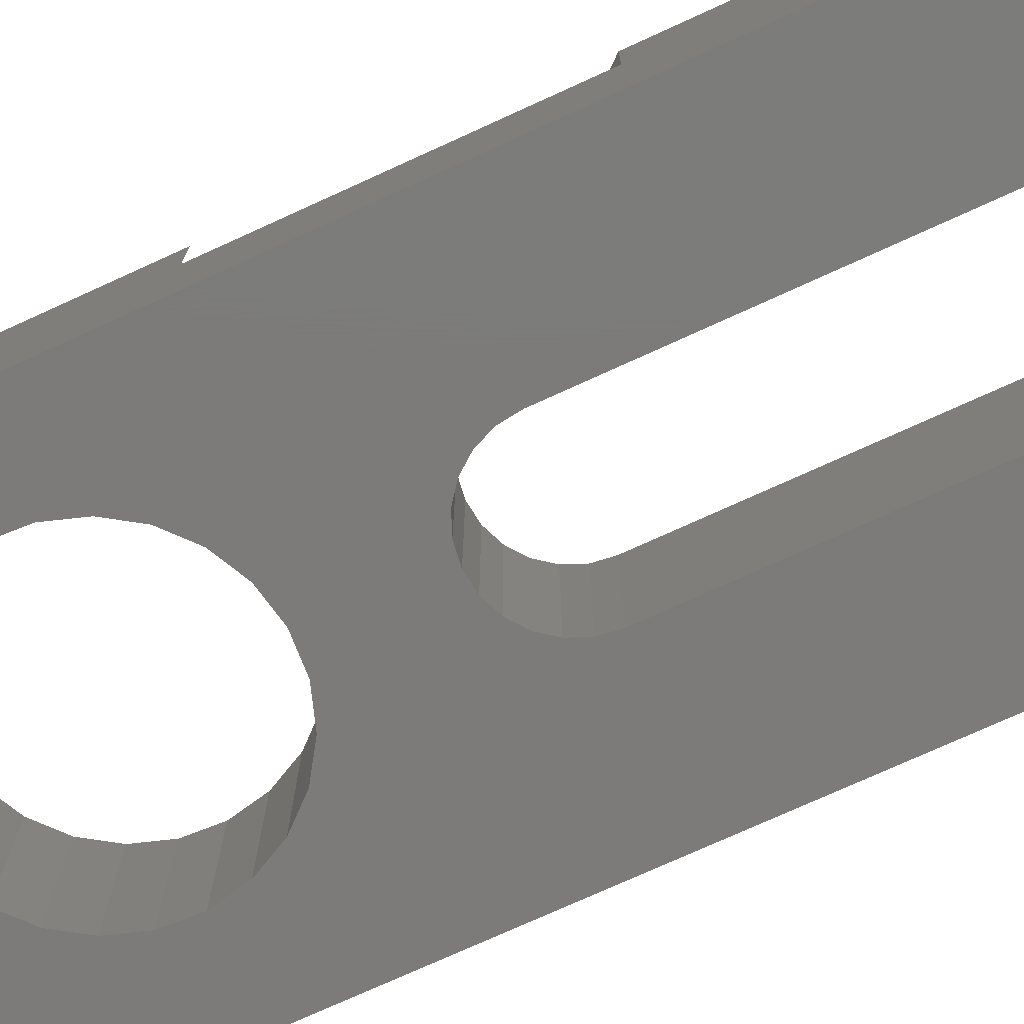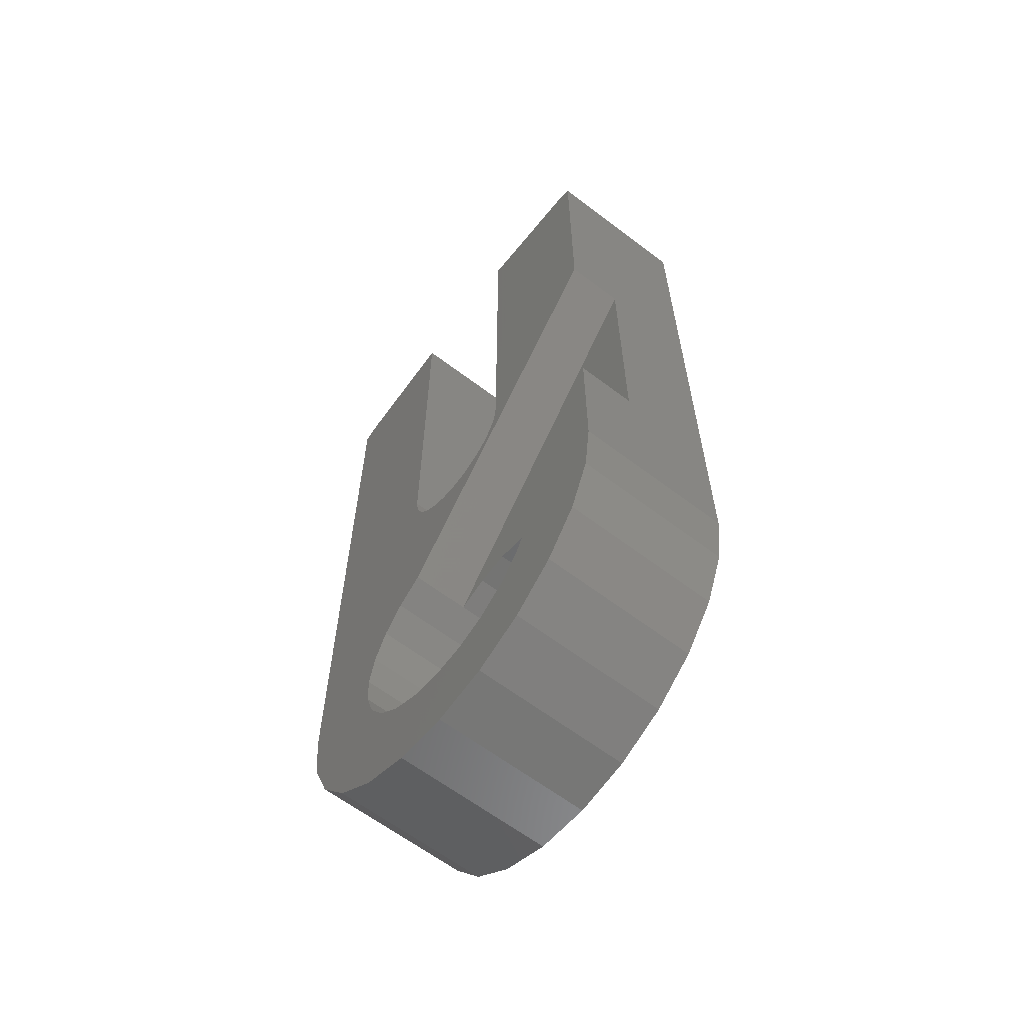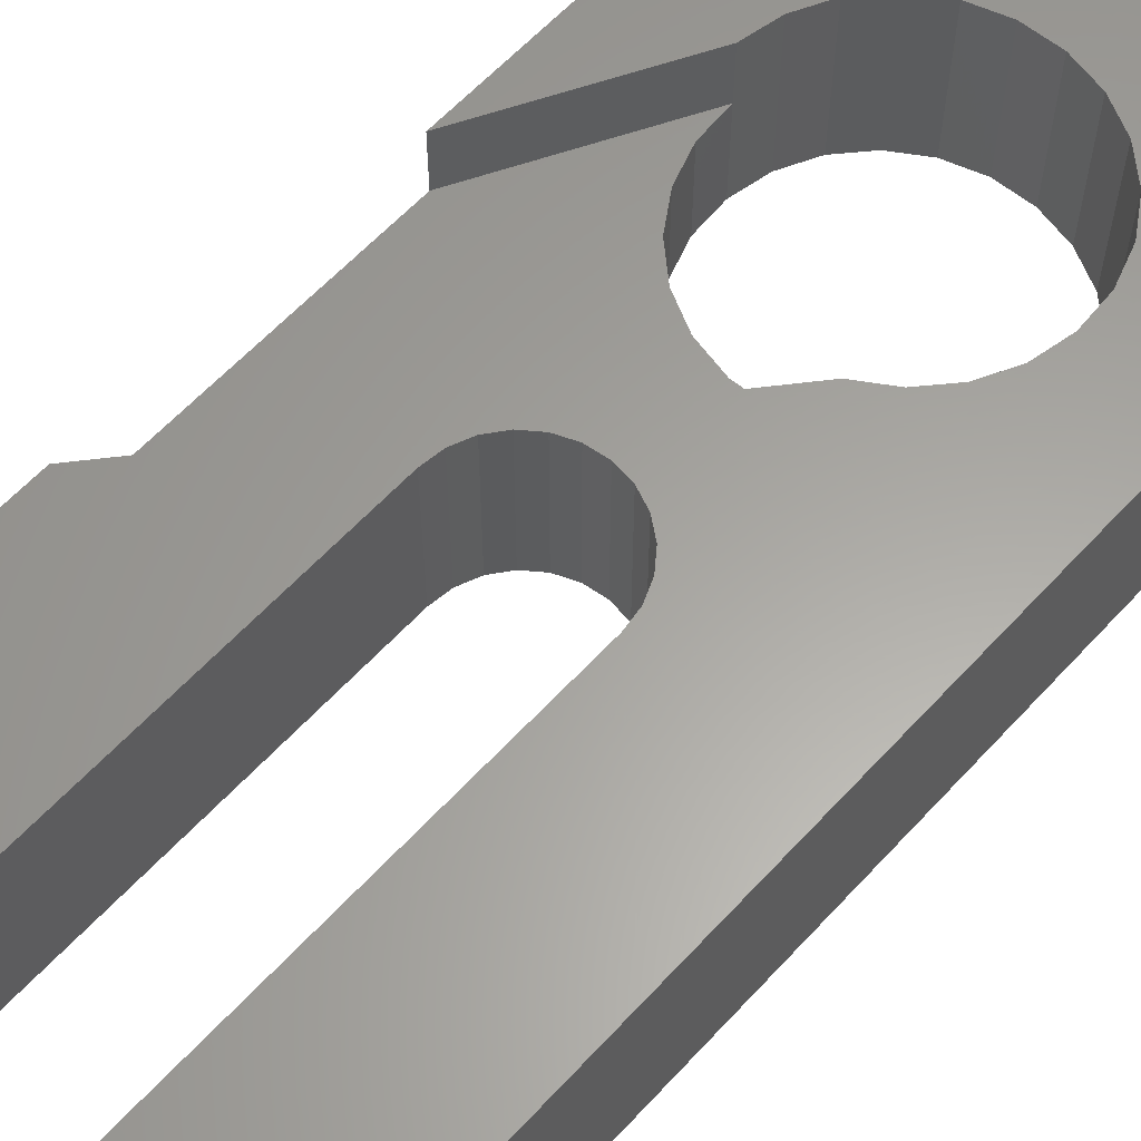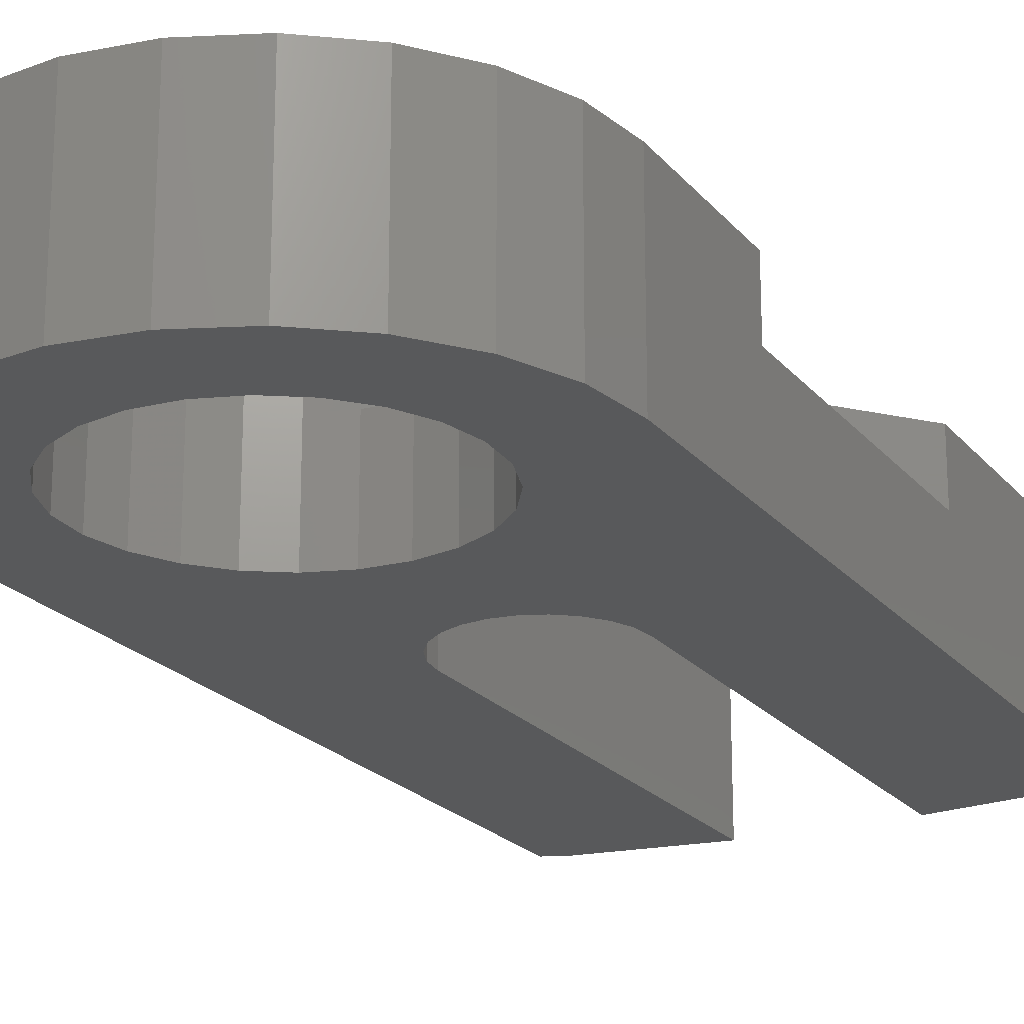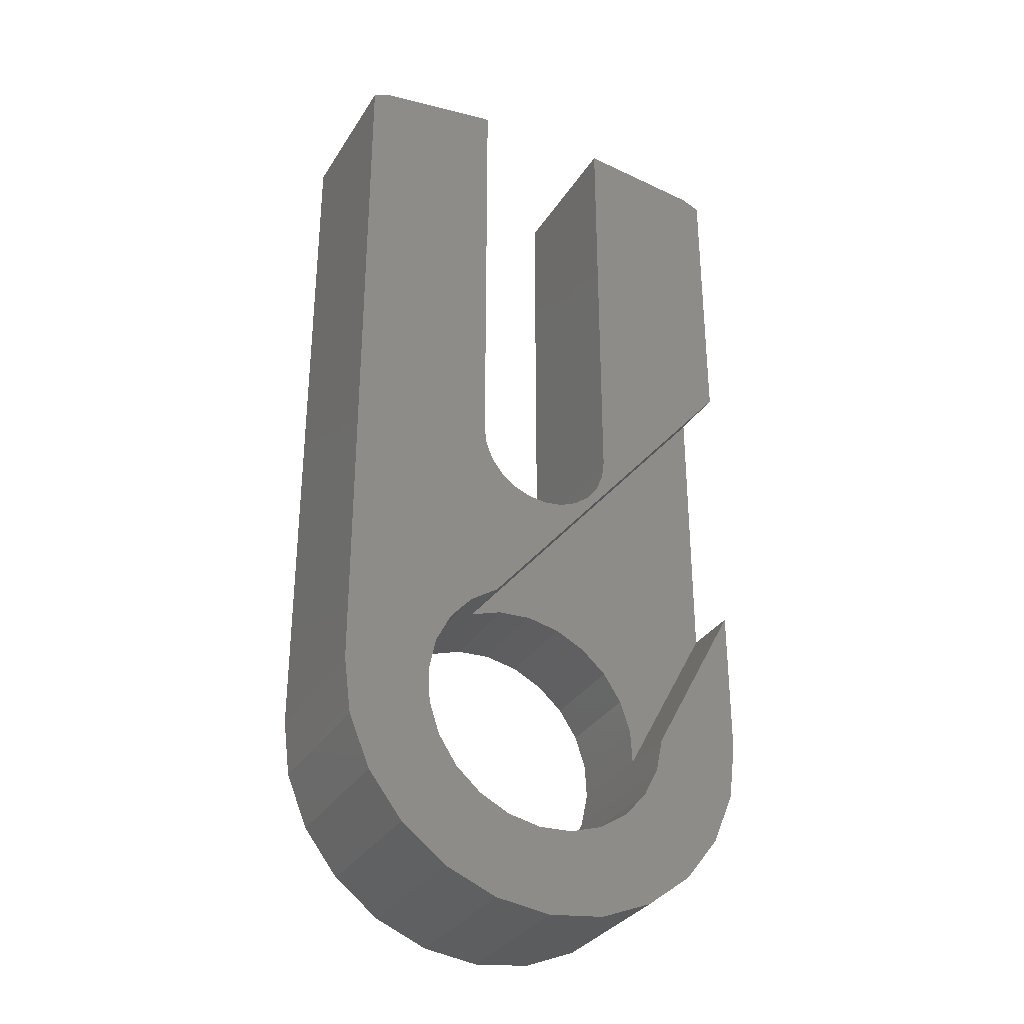
<metadata>
{"format":"stl","ext":"stl","renderer":"f3d","projection":"perspective","resolution":1024,"background":"white","views":[{"elev":-74.9,"azim":114.5,"up":"+Z"},{"elev":-63.1,"azim":52.5,"up":"+Y"},{"elev":61.5,"azim":-137.5,"up":"+Z"},{"elev":-20.7,"azim":27.5,"up":"+Z"},{"elev":-32.3,"azim":-27.1,"up":"+Y"}]}
</metadata>
<code>
# stl→obj: 118 verts, 708 faces
v -5.899 12.54 0
v -5.378 12.76 4.24
v -5.899 12.54 4.24
v -5.378 12.76 0
v -1.966 13.21 4.24
v -1.966 13.21 0
v -1.966 1.094 4.24
v -1.966 1.094 0
v -1.899 0.5854 0
v -1.899 0.5854 4.24
v -1.703 0.1111 0
v -1.703 0.1111 4.24
v -1.39 -0.2961 0
v -1.39 -0.2961 4.24
v -0.9832 -0.6086 4.24
v -0.9832 -0.6086 0
v -0.5089 -0.8051 4.24
v -0.5089 -0.8051 0
v 0 -0.8721 4.24
v 0 -0.8721 0
v 0.5089 -0.8051 4.24
v 0.5089 -0.8051 0
v 0.9832 -0.6086 4.24
v 0.9832 -0.6086 0
v 1.39 -0.2961 0
v 1.39 -0.2961 4.24
v 1.703 0.1111 0
v 1.703 0.1111 4.24
v 1.899 0.5854 0
v 1.899 0.5854 4.24
v 1.966 1.094 0
v 1.966 1.094 4.24
v 1.966 13.21 0
v 1.966 13.21 4.24
v 5.378 12.76 0
v 5.378 12.76 4.24
v 5.899 12.54 4.24
v 5.899 12.54 0
v -5.899 -7.31 4.24
v -5.698 -8.837 4.24
v -5.109 -10.26 4.24
v -4.171 -11.48 4.24
v -3.54 -7.079 4.24
v -3.35 -6.172 4.24
v -2.933 -5.345 4.24
v -2.315 -4.654 4.24
v -1.539 -4.147 4.24
v 5.899 4.614 4.24
v -3.488 -8.005 4.24
v -2.95 -12.42 4.24
v -3.199 -8.885 4.24
v -2.691 -9.66 4.24
v -1.527 -13.01 4.24
v -2.001 -10.28 4.24
v -1.173 -10.7 4.24
v 0 -13.21 4.24
v -0.2662 -10.89 4.24
v 0.6591 -10.83 4.24
v 1.527 -13.01 4.24
v 1.539 -10.54 4.24
v 2.95 -12.42 4.24
v 2.315 -10.04 4.24
v 2.933 -9.346 4.24
v 3.35 -8.519 4.24
v 4.171 -11.48 4.24
v 3.54 -7.612 4.24
v 5.899 -3.223 4.24
v 5.109 -10.26 4.24
v 5.698 -8.837 4.24
v 5.899 -7.31 4.24
v -3.54 -7.079 0
v -3.35 -6.172 0
v -2.933 -5.345 0
v -2.315 -4.654 0
v -1.539 -4.147 2.66
v -1.539 -4.147 0
v -0.6591 -3.857 0
v -0.6591 -3.857 2.66
v 0.2662 -3.805 0
v 0.2662 -3.805 2.66
v -1.173 -10.7 0
v -2.001 -10.28 0
v 1.173 -3.995 0
v 1.173 -3.995 2.66
v 2.001 -4.413 2.66
v 2.001 -4.413 0
v 2.691 -5.031 2.66
v 2.691 -5.031 0
v 3.199 -5.806 0
v 3.199 -5.806 2.66
v 3.488 -6.686 0
v 3.488 -6.686 2.66
v 3.54 -7.612 0
v 3.54 -7.612 2.66
v 2.315 -10.04 0
v 2.933 -9.346 0
v 1.539 -10.54 0
v -2.691 -9.66 0
v 0.6591 -10.83 0
v -0.2662 -10.89 0
v 3.35 -8.519 0
v -3.488 -8.005 0
v -3.199 -8.885 0
v -4.171 -11.48 0
v -2.95 -12.42 0
v -1.527 -13.01 0
v 0 -13.21 0
v 1.527 -13.01 0
v 2.95 -12.42 0
v 4.171 -11.48 0
v 5.109 -10.26 0
v 5.698 -8.837 0
v 5.899 -7.31 0
v -5.698 -8.837 0
v -5.899 -7.31 0
v -5.109 -10.26 0
v 5.899 -3.223 2.66
v 5.899 4.614 2.66
f 1 2 3
f 1 2 3
f 1 2 3
f 2 1 4
f 2 1 4
f 2 1 4
f 4 5 2
f 4 5 2
f 4 5 2
f 5 4 6
f 5 4 6
f 5 4 6
f 7 6 8
f 7 6 8
f 7 6 8
f 6 7 5
f 6 7 5
f 6 7 5
f 7 9 10
f 7 9 10
f 7 9 10
f 9 7 8
f 9 7 8
f 9 7 8
f 10 11 12
f 10 11 12
f 10 11 12
f 11 10 9
f 11 10 9
f 11 10 9
f 12 13 14
f 12 13 14
f 12 13 14
f 13 12 11
f 13 12 11
f 13 12 11
f 13 15 14
f 13 15 14
f 13 15 14
f 15 13 16
f 15 13 16
f 15 13 16
f 16 17 15
f 16 17 15
f 16 17 15
f 17 16 18
f 17 16 18
f 17 16 18
f 18 19 17
f 18 19 17
f 18 19 17
f 19 18 20
f 19 18 20
f 19 18 20
f 20 21 19
f 20 21 19
f 20 21 19
f 21 20 22
f 21 20 22
f 21 20 22
f 22 23 21
f 22 23 21
f 22 23 21
f 23 22 24
f 23 22 24
f 23 22 24
f 23 25 26
f 23 25 26
f 23 25 26
f 25 23 24
f 25 23 24
f 25 23 24
f 27 26 25
f 27 26 25
f 27 26 25
f 26 27 28
f 26 27 28
f 26 27 28
f 29 28 27
f 29 28 27
f 29 28 27
f 28 29 30
f 28 29 30
f 28 29 30
f 31 30 29
f 31 30 29
f 31 30 29
f 30 31 32
f 30 31 32
f 30 31 32
f 33 32 31
f 33 32 31
f 33 32 31
f 32 33 34
f 32 33 34
f 32 33 34
f 34 35 36
f 34 35 36
f 34 35 36
f 35 34 33
f 35 34 33
f 35 34 33
f 35 37 36
f 35 37 36
f 35 37 36
f 37 35 38
f 37 35 38
f 37 35 38
f 36 32 34
f 36 32 34
f 36 32 34
f 2 39 3
f 2 39 3
f 2 39 3
f 39 2 40
f 39 2 40
f 39 2 40
f 40 2 41
f 40 2 41
f 40 2 41
f 41 2 5
f 41 2 5
f 41 2 5
f 41 5 42
f 41 5 42
f 41 5 42
f 42 5 43
f 42 5 43
f 42 5 43
f 43 5 44
f 43 5 44
f 43 5 44
f 44 5 45
f 44 5 45
f 44 5 45
f 45 5 46
f 45 5 46
f 45 5 46
f 46 5 7
f 46 5 7
f 46 5 7
f 46 7 47
f 46 7 47
f 46 7 47
f 47 7 10
f 47 7 10
f 47 7 10
f 47 10 12
f 47 10 12
f 47 10 12
f 47 12 14
f 47 12 14
f 47 12 14
f 47 14 15
f 47 14 15
f 47 14 15
f 47 15 17
f 47 15 17
f 47 15 17
f 47 17 19
f 47 17 19
f 47 17 19
f 47 19 21
f 47 19 21
f 47 19 21
f 47 21 23
f 47 21 23
f 47 21 23
f 47 23 26
f 47 23 26
f 47 23 26
f 47 26 48
f 47 26 48
f 47 26 48
f 48 26 28
f 48 26 28
f 48 26 28
f 48 28 30
f 48 28 30
f 48 28 30
f 48 30 32
f 48 30 32
f 48 30 32
f 48 32 36
f 48 32 36
f 48 32 36
f 48 36 37
f 48 36 37
f 48 36 37
f 42 49 50
f 42 49 50
f 42 49 50
f 49 42 43
f 49 42 43
f 49 42 43
f 50 49 51
f 50 49 51
f 50 49 51
f 50 51 52
f 50 51 52
f 50 51 52
f 50 52 53
f 50 52 53
f 50 52 53
f 53 52 54
f 53 52 54
f 53 52 54
f 53 54 55
f 53 54 55
f 53 54 55
f 53 55 56
f 53 55 56
f 53 55 56
f 56 55 57
f 56 55 57
f 56 55 57
f 56 57 58
f 56 57 58
f 56 57 58
f 56 58 59
f 56 58 59
f 56 58 59
f 59 58 60
f 59 58 60
f 59 58 60
f 59 60 61
f 59 60 61
f 59 60 61
f 61 60 62
f 61 60 62
f 61 60 62
f 61 62 63
f 61 62 63
f 61 62 63
f 61 63 64
f 61 63 64
f 61 63 64
f 61 64 65
f 61 64 65
f 61 64 65
f 65 64 66
f 65 64 66
f 65 64 66
f 65 66 67
f 65 66 67
f 65 66 67
f 65 67 68
f 65 67 68
f 65 67 68
f 68 67 69
f 68 67 69
f 68 67 69
f 69 67 70
f 69 67 70
f 69 67 70
f 71 44 43
f 71 44 43
f 71 44 43
f 44 71 72
f 44 71 72
f 44 71 72
f 72 45 44
f 72 45 44
f 72 45 44
f 45 72 73
f 45 72 73
f 45 72 73
f 73 46 45
f 73 46 45
f 73 46 45
f 46 73 74
f 46 73 74
f 46 73 74
f 46 75 47
f 46 75 47
f 46 75 47
f 75 46 74
f 75 46 74
f 75 46 74
f 75 74 76
f 75 74 76
f 75 74 76
f 75 77 78
f 75 77 78
f 75 77 78
f 77 75 76
f 77 75 76
f 77 75 76
f 78 79 80
f 78 79 80
f 78 79 80
f 79 78 77
f 79 78 77
f 79 78 77
f 81 54 55
f 81 54 55
f 81 54 55
f 54 81 82
f 54 81 82
f 54 81 82
f 80 83 84
f 80 83 84
f 80 83 84
f 83 80 79
f 83 80 79
f 83 80 79
f 83 85 84
f 83 85 84
f 83 85 84
f 85 83 86
f 85 83 86
f 85 83 86
f 86 87 85
f 86 87 85
f 86 87 85
f 87 86 88
f 87 86 88
f 87 86 88
f 87 89 90
f 87 89 90
f 87 89 90
f 89 87 88
f 89 87 88
f 89 87 88
f 90 91 92
f 90 91 92
f 90 91 92
f 91 90 89
f 91 90 89
f 91 90 89
f 92 93 94
f 92 93 94
f 92 93 94
f 93 92 91
f 93 92 91
f 93 92 91
f 63 95 62
f 63 95 62
f 63 95 62
f 95 63 96
f 95 63 96
f 95 63 96
f 95 60 62
f 95 60 62
f 95 60 62
f 60 95 97
f 60 95 97
f 60 95 97
f 54 98 52
f 54 98 52
f 54 98 52
f 98 54 82
f 98 54 82
f 98 54 82
f 99 57 58
f 99 57 58
f 99 57 58
f 57 99 100
f 57 99 100
f 57 99 100
f 64 96 63
f 64 96 63
f 64 96 63
f 96 64 101
f 96 64 101
f 96 64 101
f 66 101 64
f 66 101 64
f 66 101 64
f 101 66 94
f 101 66 94
f 101 66 94
f 93 101 94
f 93 101 94
f 93 101 94
f 57 81 55
f 57 81 55
f 57 81 55
f 81 57 100
f 81 57 100
f 81 57 100
f 97 58 60
f 97 58 60
f 97 58 60
f 58 97 99
f 58 97 99
f 58 97 99
f 102 43 49
f 102 43 49
f 102 43 49
f 43 102 71
f 43 102 71
f 43 102 71
f 103 49 51
f 103 49 51
f 103 49 51
f 49 103 102
f 49 103 102
f 49 103 102
f 98 51 52
f 98 51 52
f 98 51 52
f 51 98 103
f 51 98 103
f 51 98 103
f 104 102 71
f 104 102 71
f 104 102 71
f 102 104 105
f 102 104 105
f 102 104 105
f 102 105 103
f 102 105 103
f 102 105 103
f 103 105 98
f 103 105 98
f 103 105 98
f 98 105 106
f 98 105 106
f 98 105 106
f 98 106 82
f 98 106 82
f 98 106 82
f 82 106 81
f 82 106 81
f 82 106 81
f 81 106 107
f 81 106 107
f 81 106 107
f 81 107 100
f 81 107 100
f 81 107 100
f 100 107 99
f 100 107 99
f 100 107 99
f 99 107 108
f 99 107 108
f 99 107 108
f 99 108 97
f 99 108 97
f 99 108 97
f 97 108 109
f 97 108 109
f 97 108 109
f 97 109 95
f 97 109 95
f 97 109 95
f 95 109 96
f 95 109 96
f 95 109 96
f 96 109 101
f 96 109 101
f 96 109 101
f 101 109 110
f 101 109 110
f 101 109 110
f 101 110 93
f 101 110 93
f 101 110 93
f 76 8 74
f 76 8 74
f 76 8 74
f 8 76 9
f 8 76 9
f 8 76 9
f 9 76 11
f 9 76 11
f 9 76 11
f 11 76 13
f 11 76 13
f 11 76 13
f 13 76 77
f 13 76 77
f 13 76 77
f 13 77 16
f 13 77 16
f 13 77 16
f 16 77 18
f 16 77 18
f 16 77 18
f 18 77 79
f 18 77 79
f 18 77 79
f 18 79 20
f 18 79 20
f 18 79 20
f 20 79 22
f 20 79 22
f 20 79 22
f 22 79 83
f 22 79 83
f 22 79 83
f 22 83 24
f 22 83 24
f 22 83 24
f 24 83 25
f 24 83 25
f 24 83 25
f 25 83 86
f 25 83 86
f 25 83 86
f 25 86 27
f 25 86 27
f 25 86 27
f 27 86 29
f 27 86 29
f 27 86 29
f 29 86 31
f 29 86 31
f 29 86 31
f 31 86 33
f 31 86 33
f 31 86 33
f 33 86 35
f 33 86 35
f 33 86 35
f 35 86 88
f 35 86 88
f 35 86 88
f 35 88 89
f 35 88 89
f 35 88 89
f 35 89 91
f 35 89 91
f 35 89 91
f 35 91 93
f 35 91 93
f 35 91 93
f 35 93 110
f 35 93 110
f 35 93 110
f 35 110 111
f 35 110 111
f 35 110 111
f 35 111 112
f 35 111 112
f 35 111 112
f 35 112 38
f 35 112 38
f 35 112 38
f 38 112 113
f 38 112 113
f 38 112 113
f 114 1 115
f 114 1 115
f 114 1 115
f 1 114 4
f 1 114 4
f 1 114 4
f 4 114 116
f 4 114 116
f 4 114 116
f 4 116 6
f 4 116 6
f 4 116 6
f 6 116 104
f 6 116 104
f 6 116 104
f 6 104 71
f 6 104 71
f 6 104 71
f 6 71 72
f 6 71 72
f 6 71 72
f 6 72 73
f 6 72 73
f 6 72 73
f 6 73 74
f 6 73 74
f 6 73 74
f 6 74 8
f 6 74 8
f 6 74 8
f 66 117 94
f 66 117 94
f 66 117 94
f 117 66 67
f 117 66 67
f 117 66 67
f 78 118 75
f 78 118 75
f 78 118 75
f 118 78 80
f 118 78 80
f 118 78 80
f 118 80 84
f 118 80 84
f 118 80 84
f 118 84 85
f 118 84 85
f 118 84 85
f 118 85 87
f 118 85 87
f 118 85 87
f 118 87 90
f 118 87 90
f 118 87 90
f 118 90 92
f 118 90 92
f 118 90 92
f 118 92 94
f 118 92 94
f 118 92 94
f 118 94 117
f 118 94 117
f 118 94 117
f 118 47 75
f 118 47 75
f 118 47 75
f 47 118 48
f 47 118 48
f 47 118 48
f 115 40 114
f 115 40 114
f 115 40 114
f 40 115 39
f 40 115 39
f 40 115 39
f 114 41 116
f 114 41 116
f 114 41 116
f 41 114 40
f 41 114 40
f 41 114 40
f 108 56 59
f 108 56 59
f 108 56 59
f 56 108 107
f 56 108 107
f 56 108 107
f 107 53 56
f 107 53 56
f 107 53 56
f 53 107 106
f 53 107 106
f 53 107 106
f 69 111 68
f 69 111 68
f 69 111 68
f 111 69 112
f 111 69 112
f 111 69 112
f 65 111 110
f 65 111 110
f 65 111 110
f 111 65 68
f 111 65 68
f 111 65 68
f 61 108 59
f 61 108 59
f 61 108 59
f 108 61 109
f 108 61 109
f 108 61 109
f 53 105 50
f 53 105 50
f 53 105 50
f 105 53 106
f 105 53 106
f 105 53 106
f 105 42 50
f 105 42 50
f 105 42 50
f 42 105 104
f 42 105 104
f 42 105 104
f 110 61 65
f 110 61 65
f 110 61 65
f 61 110 109
f 61 110 109
f 61 110 109
f 116 42 104
f 116 42 104
f 116 42 104
f 42 116 41
f 42 116 41
f 42 116 41
f 69 113 112
f 69 113 112
f 69 113 112
f 113 69 70
f 113 69 70
f 113 69 70
f 37 118 48
f 37 118 48
f 37 118 48
f 118 37 38
f 118 37 38
f 118 37 38
f 113 117 38
f 113 117 38
f 113 117 38
f 117 113 70
f 117 113 70
f 117 113 70
f 117 70 67
f 117 70 67
f 117 70 67
f 38 117 118
f 38 117 118
f 38 117 118
f 1 39 115
f 1 39 115
f 1 39 115
f 39 1 3
f 39 1 3
f 39 1 3

</code>
